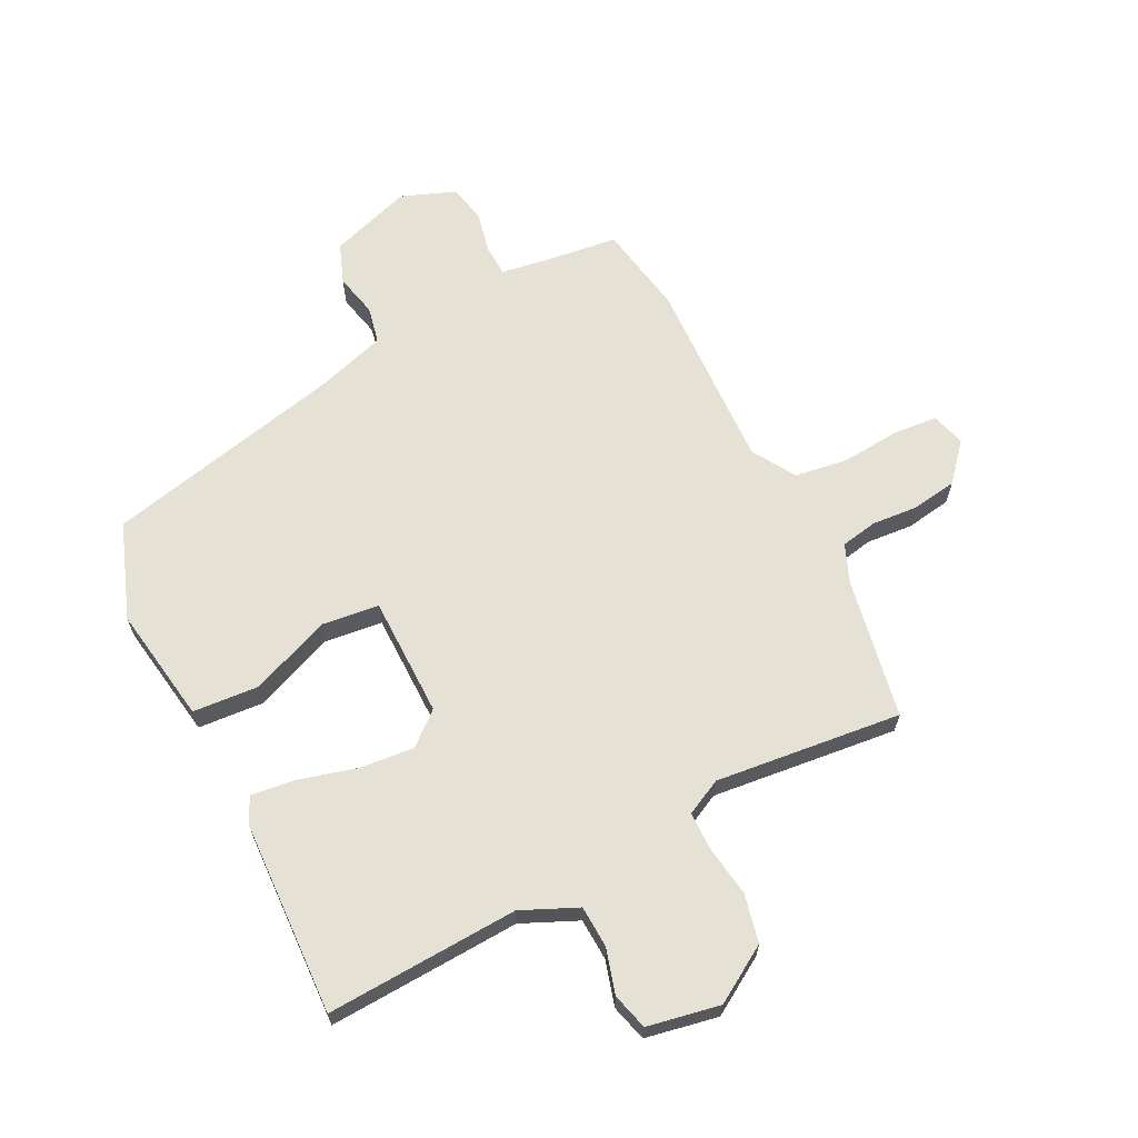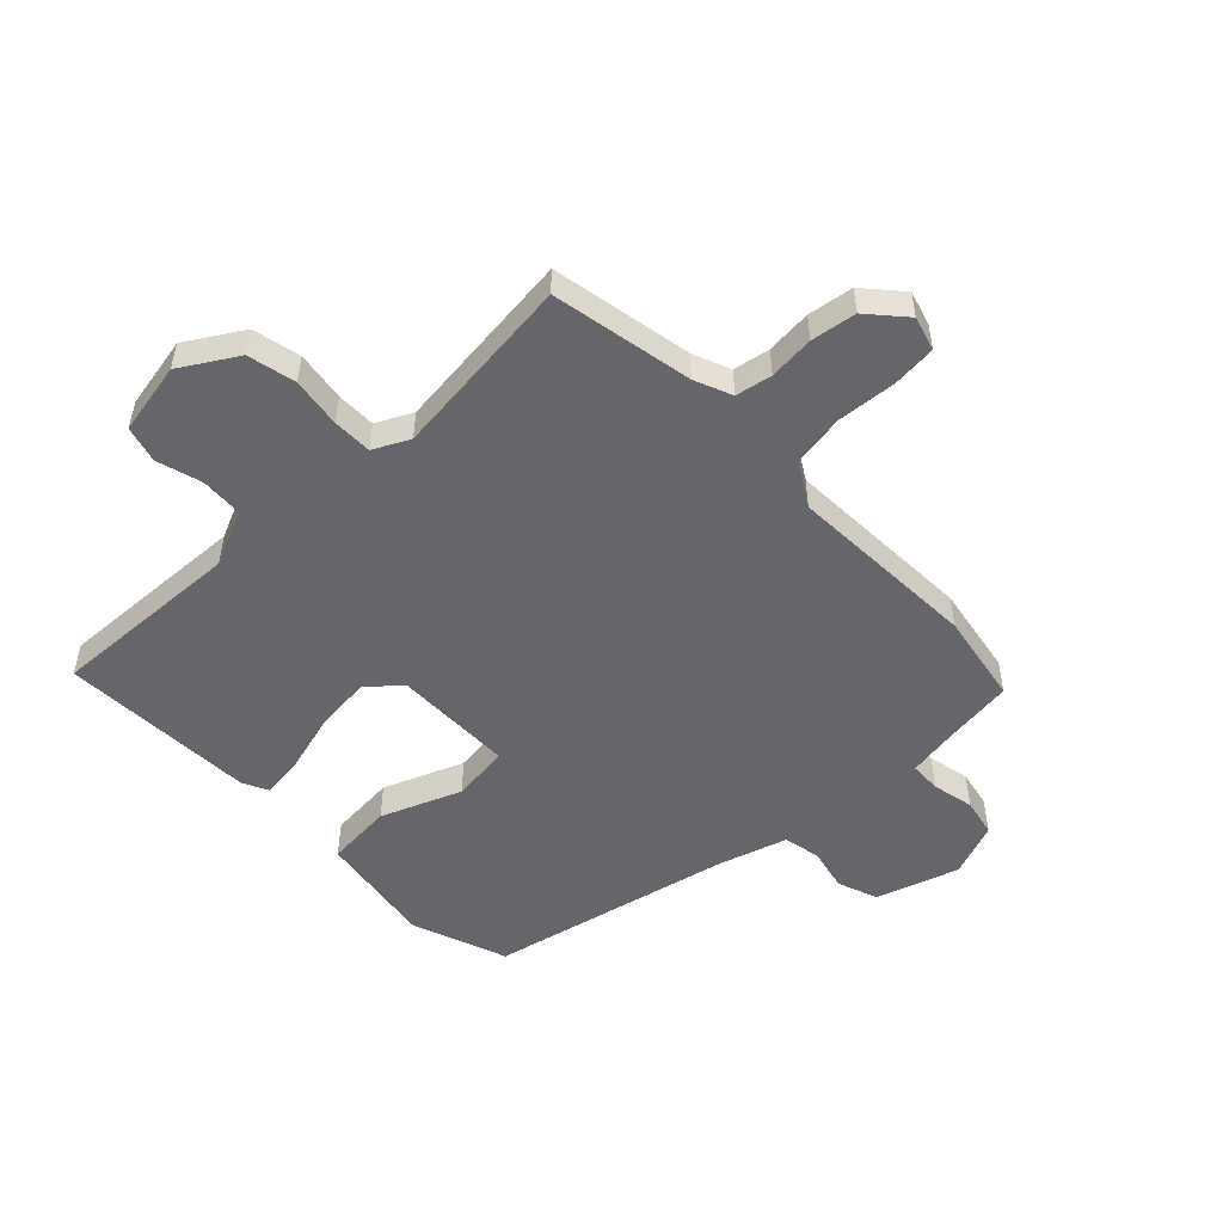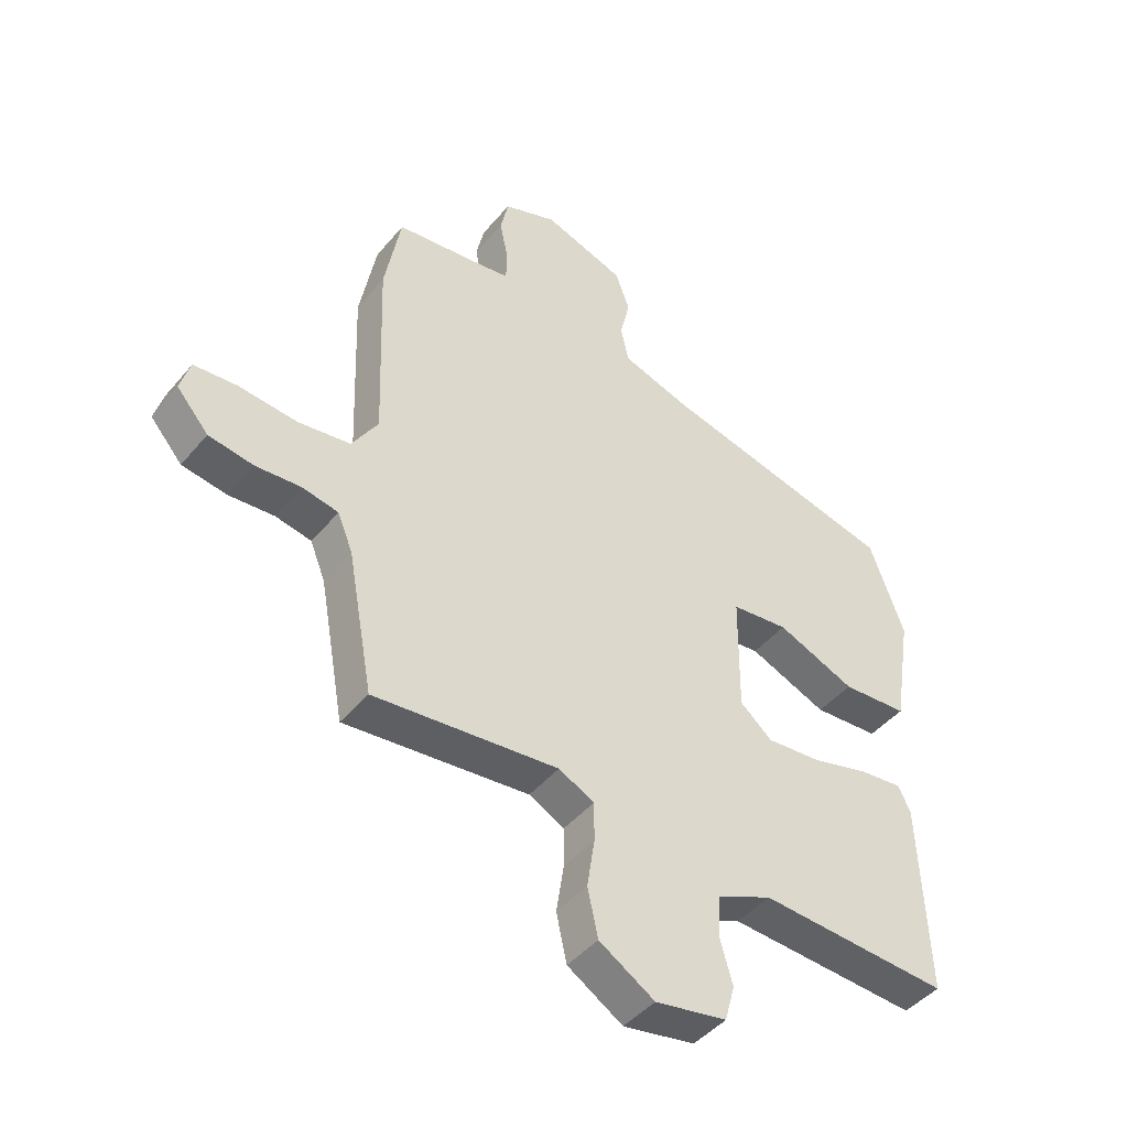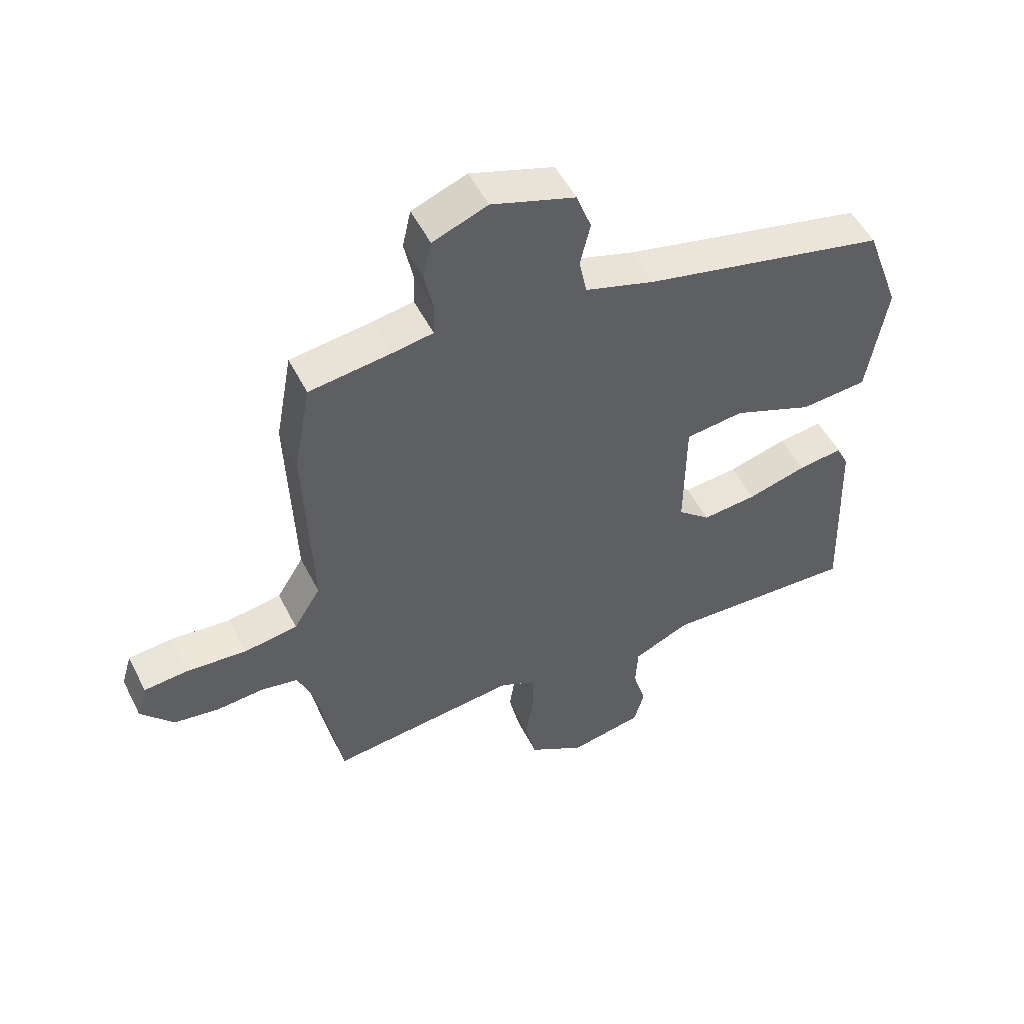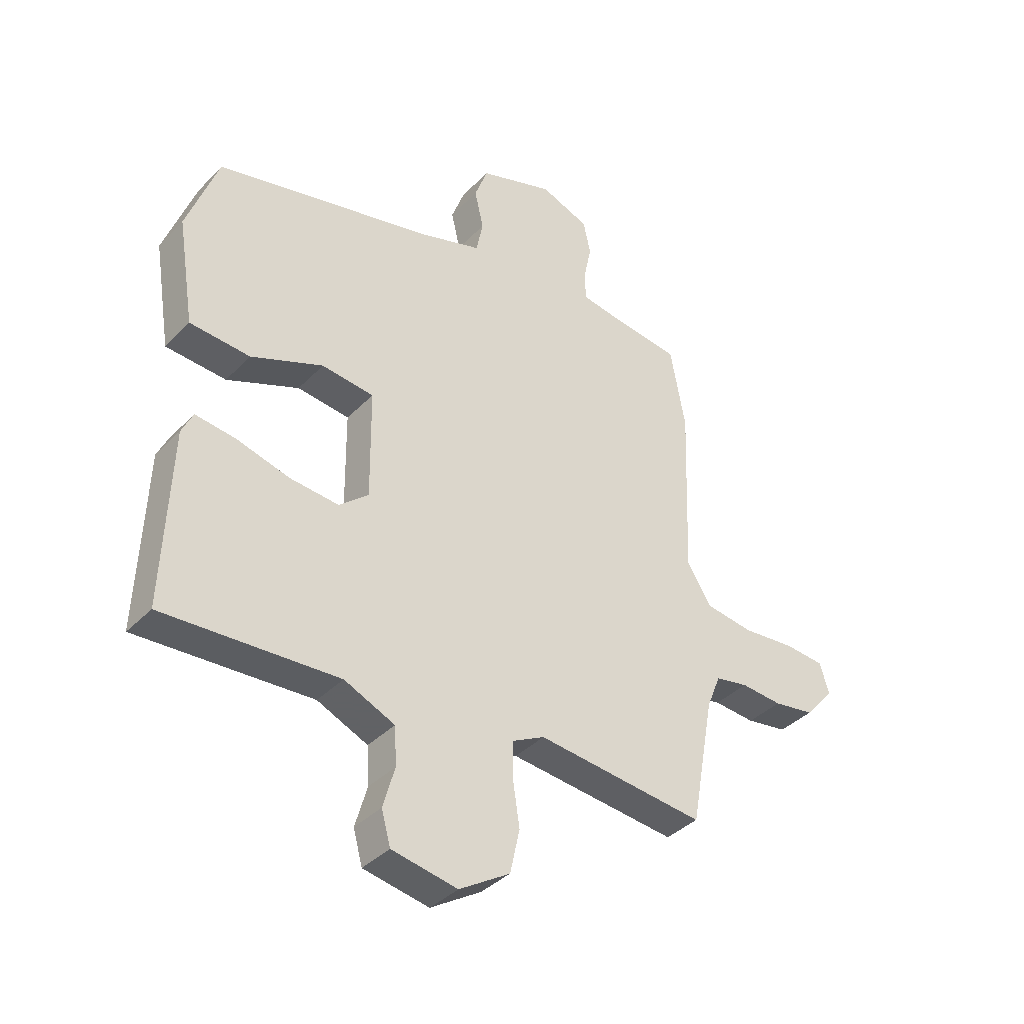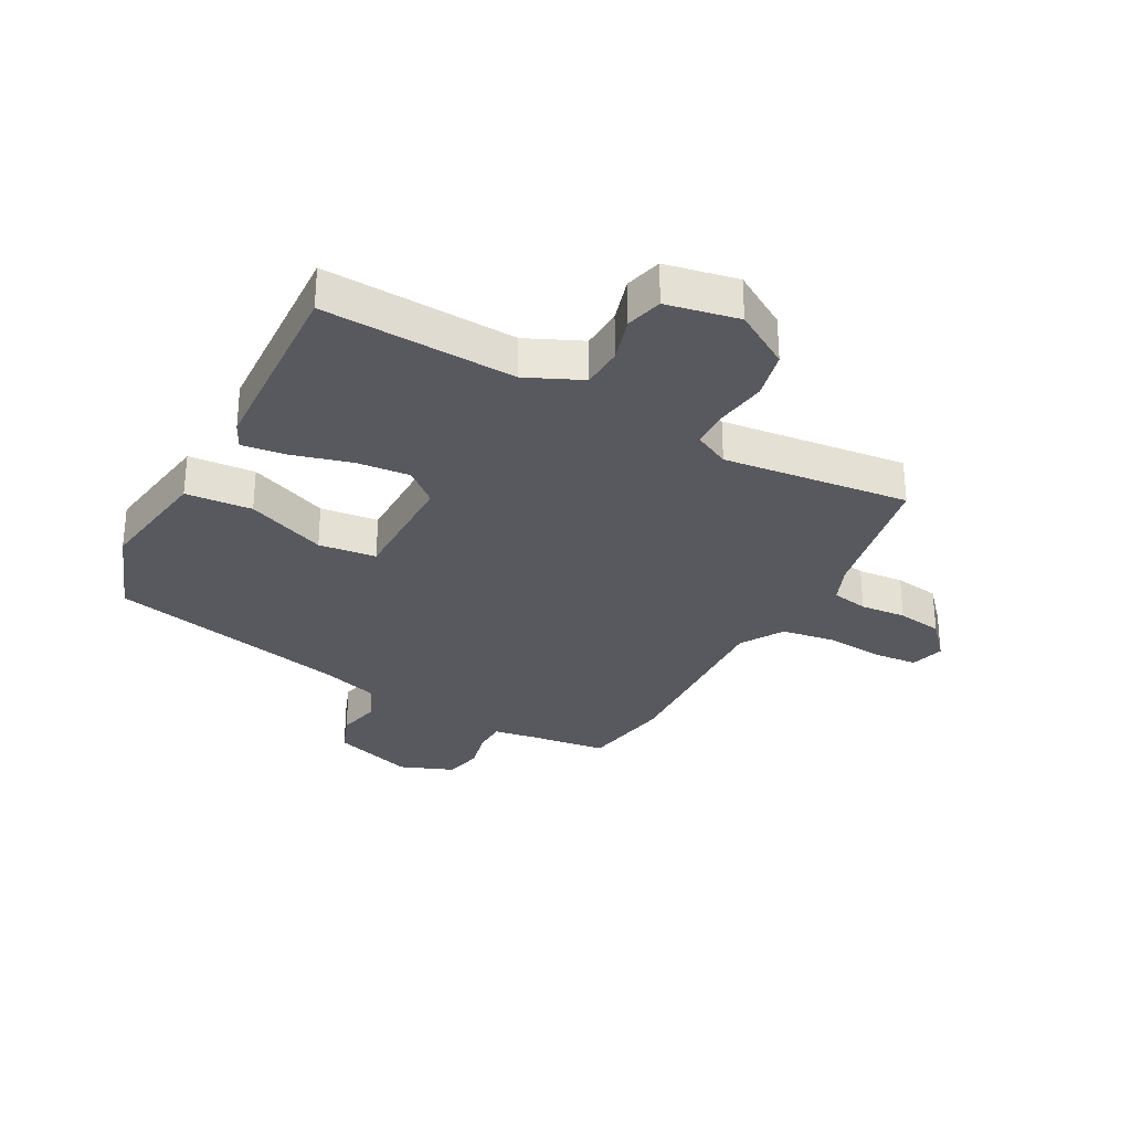
<metadata>
{"format":"obj","ext":"obj","renderer":"f3d","projection":"perspective","resolution":1024,"background":"white","views":[{"elev":64.9,"azim":153.4,"up":"+Y"},{"elev":-51.9,"azim":-135.8,"up":"+Y"},{"elev":-44.9,"azim":-37.0,"up":"+Z"},{"elev":52.0,"azim":-26.4,"up":"+Z"},{"elev":-38.0,"azim":141.8,"up":"+Z"},{"elev":-30.3,"azim":152.1,"up":"+Y"}]}
</metadata>
<code>
v 0.489 0.07 0.385
v 0.548 0.07 0.222
v 0.516 0.07 0.023
v 0.403 0.07 0.015
v 0.268 0.07 0.07
v 0.17 0.07 0.059
v 0.168 0.07 -0.146
v 0.223 0.07 -0.193
v 0.315 0.07 -0.185
v 0.415 0.07 -0.158
v 0.49 0.07 -0.149
v 0.511 0.07 -0.193
v 0.524 0.07 -0.525
v 0.197 0.07 -0.507
v 0.102 0.07 -0.549
v 0.098 0.07 -0.62
v 0.12 0.07 -0.697
v 0.103 0.07 -0.759
v -0.02 0.07 -0.782
v -0.115 0.07 -0.723
v -0.133 0.07 -0.641
v -0.12 0.07 -0.556
v -0.12 0.07 -0.489
v -0.181 0.07 -0.458
v -0.498 0.07 -0.491
v -0.542 0.07 -0.25
v -0.568 0.07 -0.186
v -0.63 0.07 -0.174
v -0.708 0.07 -0.18
v -0.785 0.07 -0.168
v -0.84 0.07 -0.105
v -0.823 0.07 -0.047
v -0.748 0.07 -0.041
v -0.648 0.07 -0.05
v -0.558 0.07 -0.037
v -0.513 0.07 0.036
v -0.525 0.07 0.363
v -0.497 0.07 0.517
v -0.361 0.07 0.534
v -0.292 0.07 0.545
v -0.29 0.07 0.598
v -0.305 0.07 0.669
v -0.291 0.07 0.733
v -0.199 0.07 0.768
v -0.059 0.07 0.721
v -0.034 0.07 0.653
v -0.051 0.07 0.58
v -0.038 0.07 0.517
v 0.079 0.07 0.48
v 0.489 0 0.385
v 0.548 0 0.222
v 0.516 0 0.023
v 0.403 0 0.015
v 0.268 0 0.07
v 0.17 0 0.059
v 0.168 0 -0.146
v 0.223 0 -0.193
v 0.315 0 -0.185
v 0.415 0 -0.158
v 0.49 0 -0.149
v 0.511 0 -0.193
v 0.524 0 -0.525
v 0.197 0 -0.507
v 0.102 0 -0.549
v 0.098 0 -0.62
v 0.12 0 -0.697
v 0.103 0 -0.759
v -0.02 0 -0.782
v -0.115 0 -0.723
v -0.133 0 -0.641
v -0.12 0 -0.556
v -0.12 0 -0.489
v -0.181 0 -0.458
v -0.498 0 -0.491
v -0.542 0 -0.25
v -0.568 0 -0.186
v -0.63 0 -0.174
v -0.708 0 -0.18
v -0.785 0 -0.168
v -0.84 0 -0.105
v -0.823 0 -0.047
v -0.748 0 -0.041
v -0.648 0 -0.05
v -0.558 0 -0.037
v -0.513 0 0.036
v -0.525 0 0.363
v -0.497 0 0.517
v -0.361 0 0.534
v -0.292 0 0.545
v -0.29 0 0.598
v -0.305 0 0.669
v -0.291 0 0.733
v -0.199 0 0.768
v -0.059 0 0.721
v -0.034 0 0.653
v -0.051 0 0.58
v -0.038 0 0.517
v 0.079 0 0.48
f 45 46 47
f 44 45 47
f 43 44 47
f 42 43 47
f 41 42 47
f 40 41 47 48
f 39 40 48 49
f 49 1 2
f 39 49 2
f 38 39 2
f 37 38 2
f 36 37 2
f 32 33 34
f 31 32 34
f 30 31 34
f 29 30 34
f 28 29 34
f 27 28 34 35
f 26 27 35 36
f 24 25 26 36
f 20 21 22
f 19 20 22
f 18 19 22
f 17 18 22
f 16 17 22
f 15 16 22 23
f 23 24 36
f 15 23 36
f 14 15 36
f 12 13 14
f 11 12 14
f 10 11 14
f 9 10 14
f 2 3 4 5
f 2 5 6
f 36 2 6
f 8 9 14
f 7 8 14 36
f 6 7 36
f 96 95 94
f 96 94 93
f 96 93 92
f 96 92 91
f 96 91 90
f 97 96 90 89
f 98 97 89 88
f 51 50 98
f 51 98 88
f 51 88 87
f 51 87 86
f 51 86 85
f 83 82 81
f 83 81 80
f 83 80 79
f 83 79 78
f 83 78 77
f 84 83 77 76
f 85 84 76 75
f 85 75 74 73
f 71 70 69
f 71 69 68
f 71 68 67
f 71 67 66
f 71 66 65
f 72 71 65 64
f 85 73 72
f 85 72 64
f 85 64 63
f 63 62 61
f 63 61 60
f 63 60 59
f 63 59 58
f 54 53 52 51
f 55 54 51
f 55 51 85
f 63 58 57
f 85 63 57 56
f 85 56 55
f 1 50 51 2
f 2 51 52 3
f 3 52 53 4
f 4 53 54 5
f 5 54 55 6
f 6 55 56 7
f 7 56 57 8
f 8 57 58 9
f 9 58 59 10
f 10 59 60 11
f 11 60 61 12
f 12 61 62 13
f 13 62 63 14
f 14 63 64 15
f 15 64 65 16
f 16 65 66 17
f 17 66 67 18
f 18 67 68 19
f 19 68 69 20
f 20 69 70 21
f 21 70 71 22
f 22 71 72 23
f 23 72 73 24
f 24 73 74 25
f 25 74 75 26
f 26 75 76 27
f 27 76 77 28
f 28 77 78 29
f 29 78 79 30
f 30 79 80 31
f 31 80 81 32
f 32 81 82 33
f 33 82 83 34
f 34 83 84 35
f 35 84 85 36
f 36 85 86 37
f 37 86 87 38
f 38 87 88 39
f 39 88 89 40
f 40 89 90 41
f 41 90 91 42
f 42 91 92 43
f 43 92 93 44
f 44 93 94 45
f 45 94 95 46
f 46 95 96 47
f 47 96 97 48
f 48 97 98 49
f 49 98 50 1

</code>
